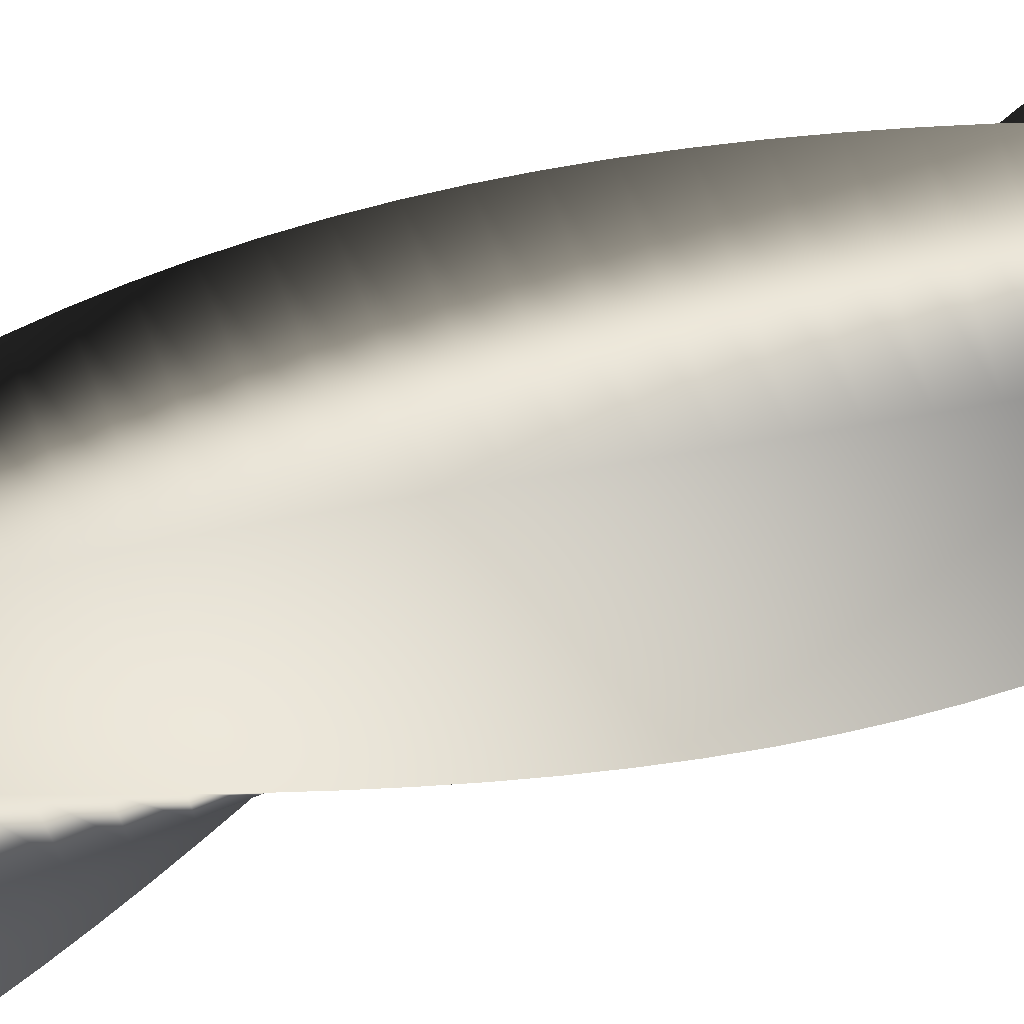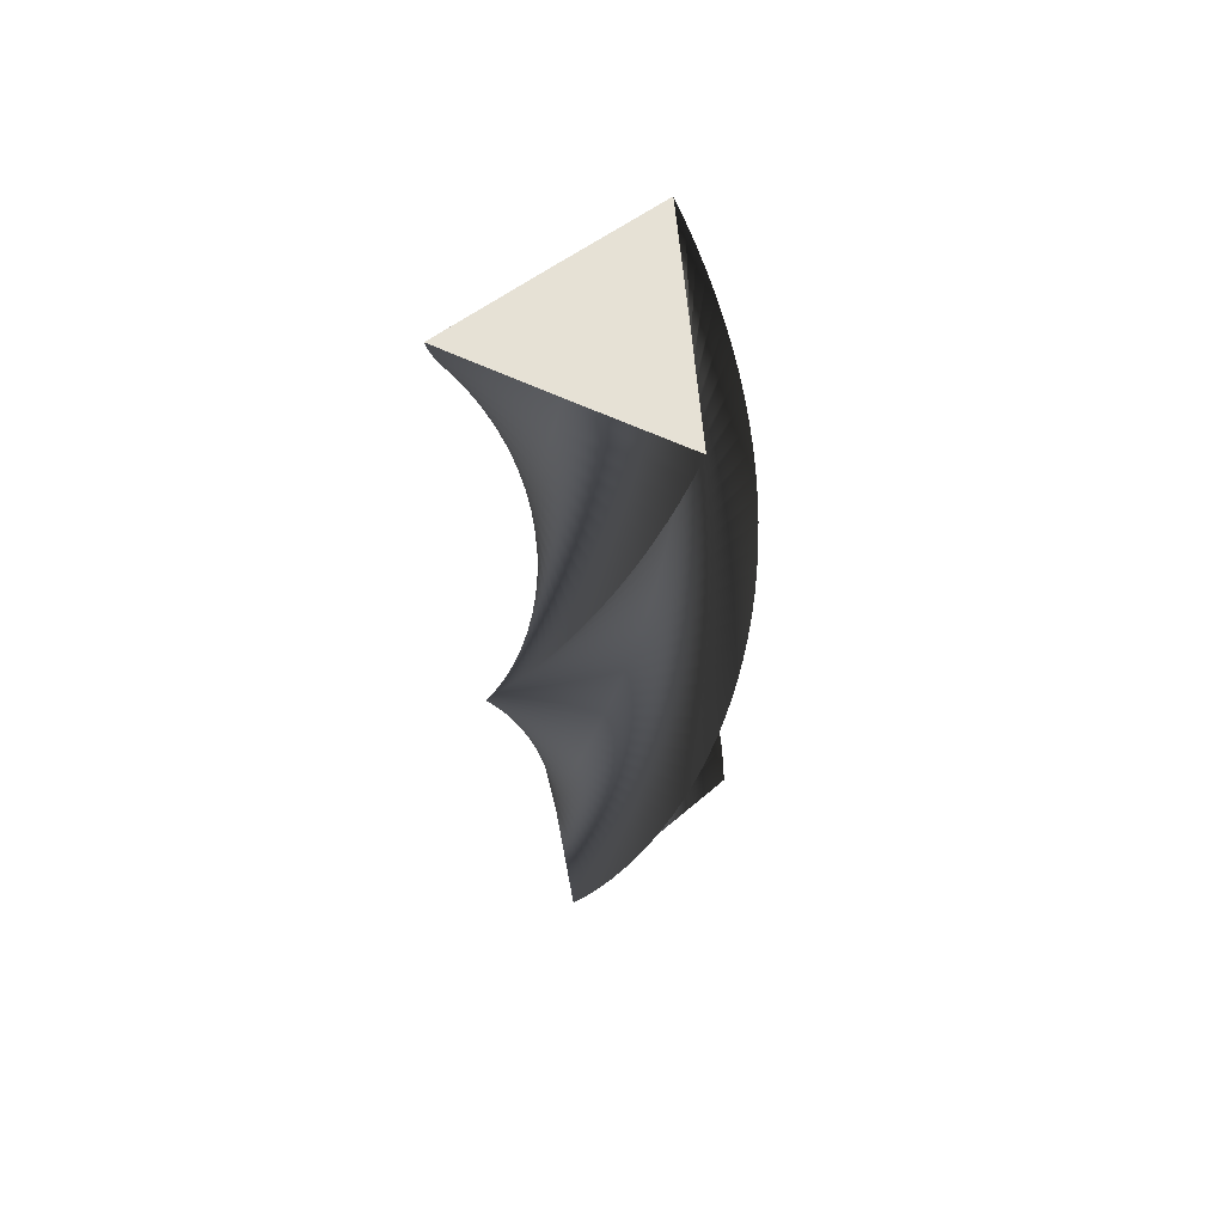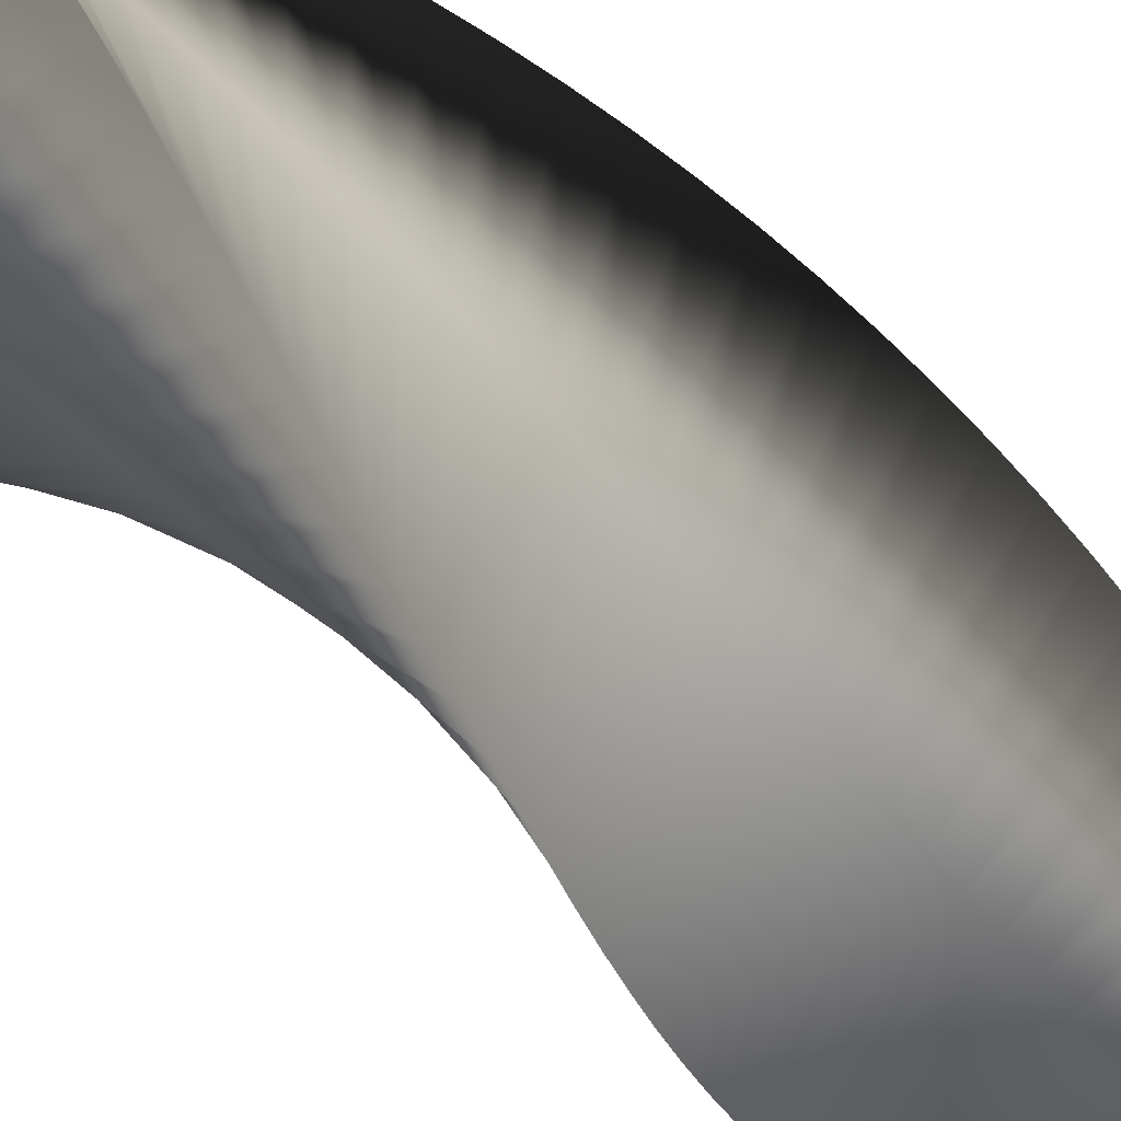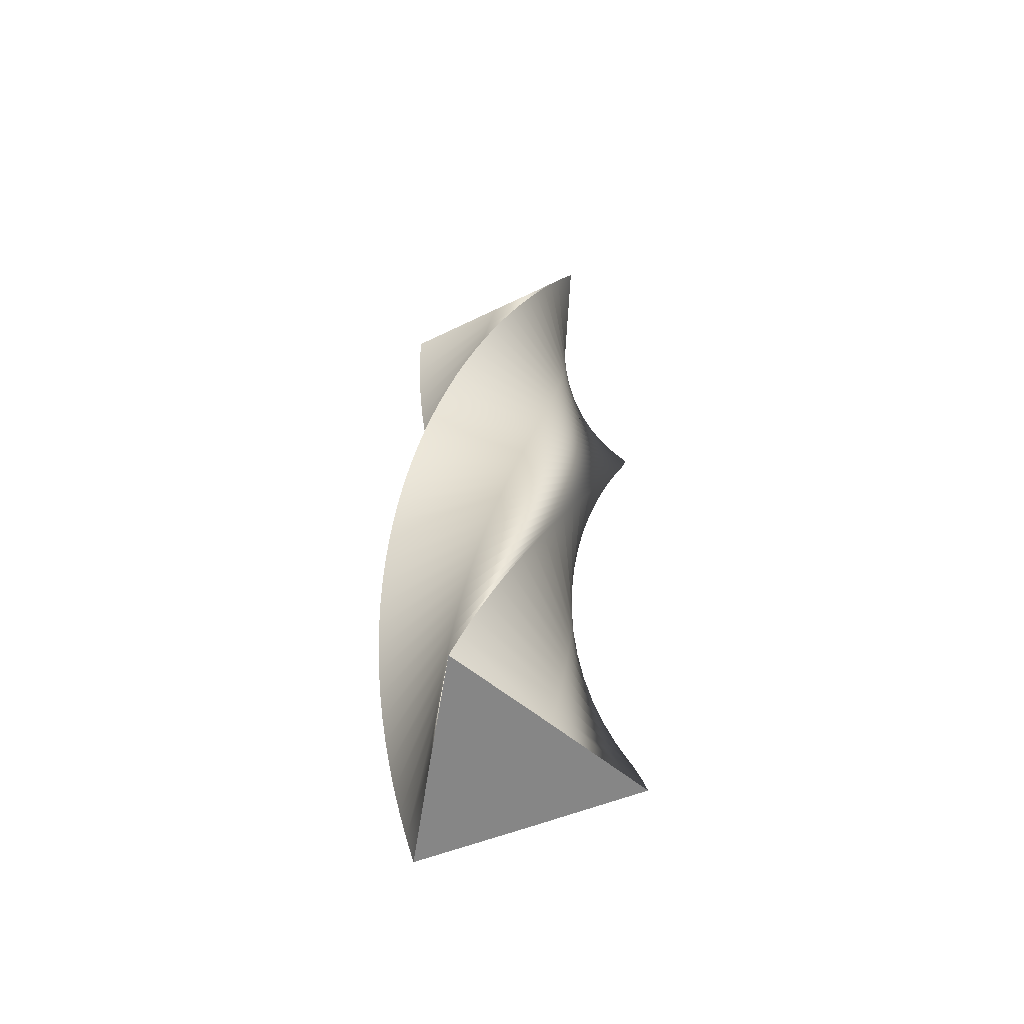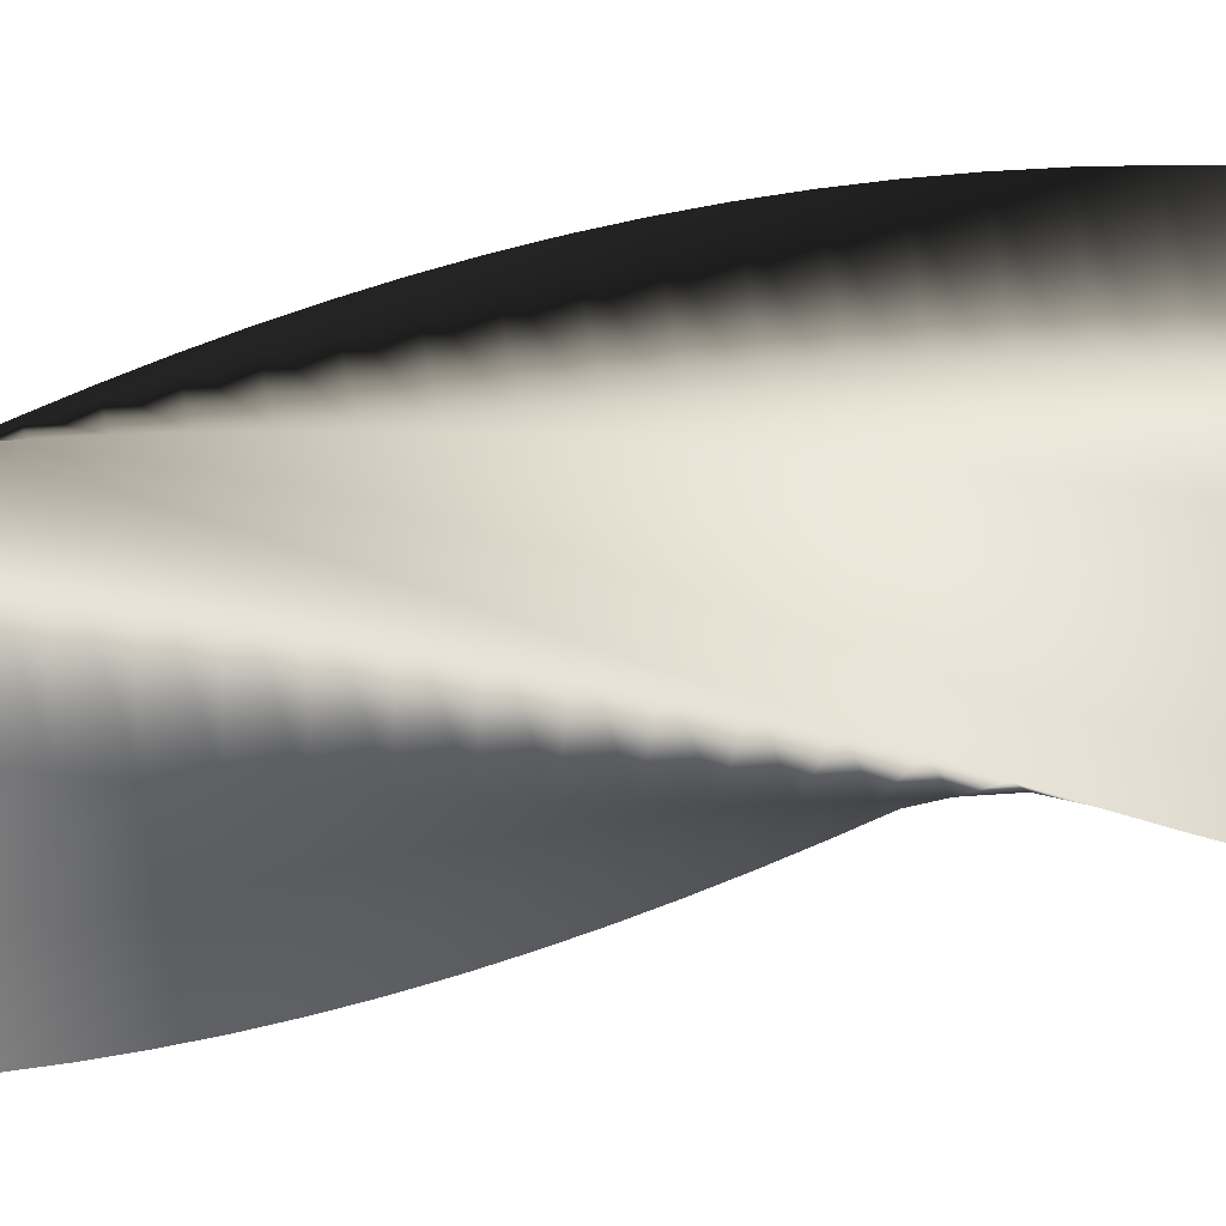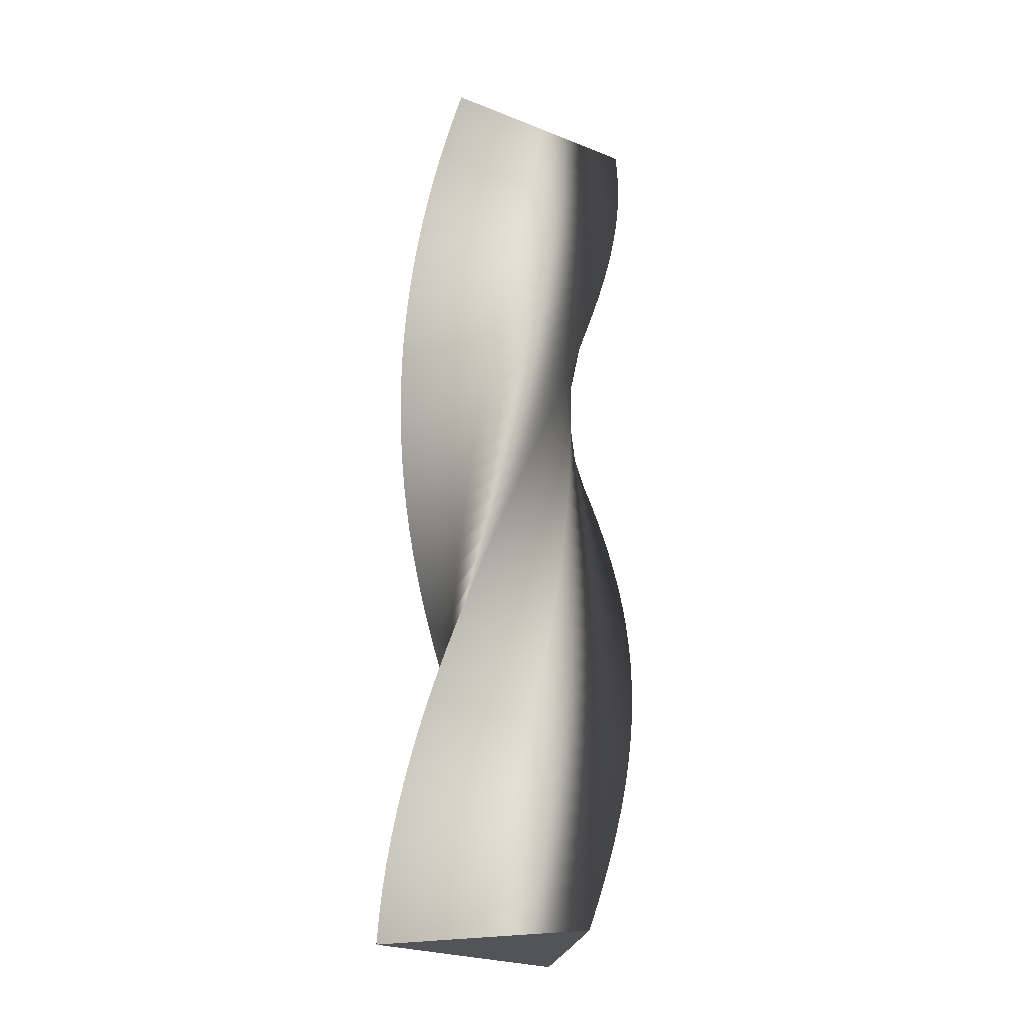
<metadata>
{"format":"obj","ext":"obj","renderer":"f3d","projection":"perspective","resolution":1024,"background":"white","views":[{"elev":78.0,"azim":-112.3,"up":"+Z"},{"elev":64.7,"azim":-130.3,"up":"+Y"},{"elev":-40.9,"azim":-139.5,"up":"+Z"},{"elev":-62.1,"azim":-8.9,"up":"+Y"},{"elev":35.6,"azim":-97.6,"up":"+Z"},{"elev":-23.2,"azim":-68.8,"up":"+Y"}]}
</metadata>
<code>
v 66.64 0 -0.2078
v 16.53 0 -29.14
v -33.5 0 -57.61
v -33.5 0 0.2513
v -33.14 0 57.82
v 16.97 0 28.89
v 66.64 0 -0.2078
v 66.42 13 -5.27
v 14.15 13 -30.09
v -38 13 -54.45
v -33.36 13 3.218
v -28.38 13 60.57
v 19.24 13 27.71
v 66.42 13 -5.27
v 65.8 26 -10.3
v 11.71 26 -30.85
v -42.23 26 -50.95
v -32.98 26 6.165
v -23.42 26 62.93
v 21.41 26 26.36
v 65.8 26 -10.3
v 64.77 39 -15.26
v 9.209 39 -31.4
v -46.17 39 -47.12
v -32.37 39 9.071
v -18.29 39 64.89
v 23.47 39 24.84
v 64.77 39 -15.26
v 63.35 52 -20.13
v 6.673 52 -31.76
v -49.79 52 -42.98
v -31.53 52 11.92
v -13.01 52 66.43
v 25.4 52 23.16
v 63.35 52 -20.13
v 61.54 65 -24.86
v 4.116 65 -31.91
v -53.06 65 -38.57
v -30.46 65 14.69
v -7.632 65 67.54
v 27.19 65 21.33
v 61.54 65 -24.86
v 59.36 78 -29.43
v 1.556 78 -31.86
v -55.97 78 -33.91
v -29.17 78 17.37
v -2.179 78 68.21
v 28.82 78 19.36
v 59.36 78 -29.43
v 56.82 91 -33.82
v -0.9918 91 -31.6
v -58.5 91 -29.03
v -27.67 91 19.93
v 3.311 91 68.45
v 30.3 91 17.27
v 56.82 91 -33.82
v 53.94 104 -37.99
v -3.511 104 -31.14
v -60.63 104 -23.96
v -25.97 104 22.37
v 8.802 104 68.25
v 31.6 104 15.06
v 53.94 104 -37.99
v 50.73 117 -41.91
v -5.984 117 -30.47
v -62.34 117 -18.74
v -24.08 117 24.66
v 14.26 117 67.6
v 32.71 117 12.76
v 50.73 117 -41.91
v 47.22 130 -45.56
v -8.397 130 -29.61
v -63.63 130 -13.4
v -22.01 130 26.79
v 19.65 130 66.52
v 33.64 130 10.38
v 47.22 130 -45.56
v 43.43 143 -48.92
v -10.73 143 -28.56
v -64.49 143 -7.973
v -19.78 143 28.75
v 24.93 143 65.01
v 34.38 143 7.93
v 43.43 143 -48.92
v 39.38 156 -51.96
v -12.98 156 -27.33
v -64.91 156 -2.494
v -17.4 156 30.53
v 30.08 156 63.08
v 34.92 156 5.428
v 39.38 156 -51.96
v 35.09 169 -54.67
v -15.11 169 -25.92
v -64.89 169 3.001
v -14.88 169 32.11
v 35.05 169 60.75
v 35.25 169 2.892
v 35.09 169 -54.67
v 30.61 182 -57.03
v -17.13 182 -24.34
v -64.43 182 8.477
v -12.25 182 33.48
v 39.82 182 58.02
v 35.38 182 0.3362
v 30.61 182 -57.03
v 25.95 195 -59.02
v -19.02 195 -22.61
v -63.53 195 13.9
v -9.51 195 34.63
v 44.36 195 54.93
v 35.31 195 -2.221
v 25.95 195 -59.02
v 21.14 208 -60.63
v -20.76 208 -20.73
v -62.2 208 19.23
v -6.69 208 35.56
v 48.63 208 51.47
v 35.03 208 -4.765
v 21.14 208 -60.63
v 16.22 221 -61.85
v -22.34 221 -18.72
v -60.44 221 24.44
v -3.804 221 36.27
v 52.62 221 47.69
v 34.55 221 -7.277
v 16.22 221 -61.85
v 11.22 234 -62.67
v -23.76 234 -16.58
v -58.27 234 29.49
v -0.8707 234 36.74
v 56.29 234 43.6
v 33.86 234 -9.743
v 11.22 234 -62.67
v 6.175 247 -63.09
v -25 247 -14.34
v -55.71 247 34.35
v 2.091 247 36.97
v 59.61 247 39.22
v 32.99 247 -12.15
v 6.175 247 -63.09
v 1.107 260 -63.1
v -26.06 260 -12.01
v -52.76 260 38.98
v 5.061 260 36.96
v 62.58 260 34.6
v 31.92 260 -14.47
v 1.107 260 -63.1
v -3.945 273 -62.7
v -26.92 273 -9.602
v -49.45 273 43.37
v 8.021 273 36.72
v 65.16 273 29.75
v 30.67 273 -16.7
v -3.945 273 -62.7
v -8.948 286 -61.9
v -27.59 286 -7.13
v -45.8 286 47.48
v 10.95 286 36.24
v 67.35 286 24.71
v 29.24 286 -18.83
v -8.948 286 -61.9
v -13.87 299 -60.7
v -28.07 299 -4.613
v -41.84 299 51.28
v 13.84 299 35.53
v 69.13 299 19.51
v 27.65 299 -20.83
v -13.87 299 -60.7
v -18.68 312 -59.12
v -28.33 312 -2.066
v -37.58 312 54.75
v 16.65 312 34.58
v 70.48 312 14.18
v 25.9 312 -22.7
v -18.68 312 -59.12
v -23.35 325 -57.15
v -28.39 325 0.4938
v -33.05 325 57.87
v 19.39 325 33.42
v 71.4 325 8.764
v 24.01 325 -24.42
v -23.35 325 -57.15
v -27.85 338 -54.81
v -28.25 338 3.051
v -28.29 338 60.62
v 22.01 338 32.04
v 71.89 338 3.291
v 21.98 338 -25.99
v -27.85 338 -54.81
v -32.14 351 -52.12
v -27.9 351 5.588
v -23.33 351 62.97
v 24.53 351 30.45
v 71.93 351 -2.204
v 19.84 351 -27.39
v -32.14 351 -52.12
v -36.21 364 -49.09
v -27.35 364 8.089
v -18.19 364 64.92
v 26.9 364 28.67
v 71.54 364 -7.685
v 17.59 364 -28.61
v -36.21 364 -49.09
v -40.01 377 -45.75
v -26.6 377 10.54
v -12.91 377 66.45
v 29.13 377 26.7
v 70.7 377 -13.12
v 15.25 377 -29.65
v -40.01 377 -45.75
v -43.54 390 -42.11
v -25.66 390 12.92
v -7.531 390 67.55
v 31.18 390 24.56
v 69.44 390 -18.46
v 12.84 390 -30.49
v -43.54 390 -42.11
v -46.77 403 -38.2
v -24.53 403 15.22
v -2.077 403 68.22
v 33.07 403 22.26
v 67.74 403 -23.69
v 10.37 403 -31.14
v -46.77 403 -38.2
v -49.67 416 -34.04
v -23.22 416 17.42
v 3.414 416 68.45
v 34.76 416 19.82
v 65.64 416 -28.77
v 7.847 416 -31.59
v -49.67 416 -34.04
v -52.22 429 -29.67
v -21.74 429 19.5
v 8.905 429 68.24
v 36.25 429 17.25
v 63.13 429 -33.66
v 5.3 429 -31.84
v -52.22 429 -29.67
v -54.42 442 -25.11
v -20.09 442 21.47
v 14.36 442 67.58
v 37.52 442 14.56
v 60.24 442 -38.33
v 2.742 442 -31.88
v -54.42 442 -25.11
v -56.25 455 -20.38
v -18.29 455 23.29
v 19.75 455 66.5
v 38.58 455 11.79
v 56.98 455 -42.76
v 0.1884 455 -31.72
v -56.25 455 -20.38
v -57.69 468 -15.52
v -16.35 468 24.96
v 25.03 468 64.98
v 39.42 468 8.938
v 53.38 468 -46.91
v -2.344 468 -31.35
v -57.69 468 -15.52
v -58.74 481 -10.56
v -14.29 481 26.47
v 30.17 481 63.04
v 40.02 481 6.03
v 49.46 481 -50.76
v -4.838 481 -30.78
v -58.74 481 -10.56
v -59.38 494 -5.537
v -12.1 494 27.82
v 35.14 494 60.7
v 40.39 494 3.082
v 45.24 494 -54.28
v -7.279 494 -30.01
v -59.38 494 -5.537
v -59.38 494 -5.537
v -12.1 494 27.82
v 35.14 494 60.7
v 40.39 494 3.082
v 45.24 494 -54.28
v -7.279 494 -30.01
v 66.64 0 -0.2078
v 16.97 0 28.89
v -33.14 0 57.82
v -33.5 0 0.2513
v -33.5 0 -57.61
v 16.53 0 -29.14
f 16 15 8 9
f 17 16 9 10
f 18 17 10 11
f 19 18 11 12
f 20 19 12 13
f 21 20 13 14
f 23 22 15 16
f 24 23 16 17
f 25 24 17 18
f 26 25 18 19
f 27 26 19 20
f 28 27 20 21
f 30 29 22 23
f 31 30 23 24
f 32 31 24 25
f 33 32 25 26
f 34 33 26 27
f 35 34 27 28
f 37 36 29 30
f 38 37 30 31
f 39 38 31 32
f 40 39 32 33
f 41 40 33 34
f 42 41 34 35
f 44 43 36 37
f 45 44 37 38
f 46 45 38 39
f 47 46 39 40
f 48 47 40 41
f 49 48 41 42
f 51 50 43 44
f 52 51 44 45
f 53 52 45 46
f 54 53 46 47
f 55 54 47 48
f 56 55 48 49
f 58 57 50 51
f 59 58 51 52
f 60 59 52 53
f 61 60 53 54
f 62 61 54 55
f 63 62 55 56
f 65 64 57 58
f 66 65 58 59
f 67 66 59 60
f 68 67 60 61
f 69 68 61 62
f 70 69 62 63
f 72 71 64 65
f 73 72 65 66
f 74 73 66 67
f 75 74 67 68
f 76 75 68 69
f 77 76 69 70
f 79 78 71 72
f 80 79 72 73
f 81 80 73 74
f 82 81 74 75
f 83 82 75 76
f 84 83 76 77
f 86 85 78 79
f 87 86 79 80
f 88 87 80 81
f 89 88 81 82
f 90 89 82 83
f 91 90 83 84
f 93 92 85 86
f 94 93 86 87
f 95 94 87 88
f 96 95 88 89
f 97 96 89 90
f 98 97 90 91
f 100 99 92 93
f 101 100 93 94
f 102 101 94 95
f 103 102 95 96
f 104 103 96 97
f 105 104 97 98
f 107 106 99 100
f 108 107 100 101
f 109 108 101 102
f 110 109 102 103
f 111 110 103 104
f 112 111 104 105
f 114 113 106 107
f 115 114 107 108
f 116 115 108 109
f 117 116 109 110
f 118 117 110 111
f 119 118 111 112
f 121 120 113 114
f 122 121 114 115
f 123 122 115 116
f 124 123 116 117
f 125 124 117 118
f 126 125 118 119
f 128 127 120 121
f 129 128 121 122
f 130 129 122 123
f 131 130 123 124
f 132 131 124 125
f 133 132 125 126
f 135 134 127 128
f 136 135 128 129
f 137 136 129 130
f 138 137 130 131
f 139 138 131 132
f 140 139 132 133
f 142 141 134 135
f 143 142 135 136
f 144 143 136 137
f 145 144 137 138
f 146 145 138 139
f 147 146 139 140
f 149 148 141 142
f 150 149 142 143
f 151 150 143 144
f 152 151 144 145
f 153 152 145 146
f 154 153 146 147
f 156 155 148 149
f 157 156 149 150
f 158 157 150 151
f 159 158 151 152
f 160 159 152 153
f 161 160 153 154
f 163 162 155 156
f 164 163 156 157
f 165 164 157 158
f 166 165 158 159
f 167 166 159 160
f 168 167 160 161
f 170 169 162 163
f 171 170 163 164
f 172 171 164 165
f 173 172 165 166
f 174 173 166 167
f 175 174 167 168
f 177 176 169 170
f 178 177 170 171
f 179 178 171 172
f 180 179 172 173
f 181 180 173 174
f 182 181 174 175
f 184 183 176 177
f 185 184 177 178
f 186 185 178 179
f 187 186 179 180
f 188 187 180 181
f 189 188 181 182
f 191 190 183 184
f 192 191 184 185
f 193 192 185 186
f 194 193 186 187
f 195 194 187 188
f 196 195 188 189
f 198 197 190 191
f 199 198 191 192
f 200 199 192 193
f 201 200 193 194
f 202 201 194 195
f 203 202 195 196
f 205 204 197 198
f 206 205 198 199
f 207 206 199 200
f 208 207 200 201
f 209 208 201 202
f 210 209 202 203
f 212 211 204 205
f 213 212 205 206
f 214 213 206 207
f 215 214 207 208
f 216 215 208 209
f 217 216 209 210
f 219 218 211 212
f 220 219 212 213
f 221 220 213 214
f 222 221 214 215
f 223 222 215 216
f 224 223 216 217
f 226 225 218 219
f 227 226 219 220
f 228 227 220 221
f 229 228 221 222
f 230 229 222 223
f 231 230 223 224
f 233 232 225 226
f 234 233 226 227
f 235 234 227 228
f 236 235 228 229
f 237 236 229 230
f 238 237 230 231
f 240 239 232 233
f 241 240 233 234
f 242 241 234 235
f 243 242 235 236
f 244 243 236 237
f 245 244 237 238
f 247 246 239 240
f 248 247 240 241
f 249 248 241 242
f 250 249 242 243
f 251 250 243 244
f 252 251 244 245
f 254 253 246 247
f 255 254 247 248
f 256 255 248 249
f 257 256 249 250
f 258 257 250 251
f 259 258 251 252
f 261 260 253 254
f 262 261 254 255
f 263 262 255 256
f 264 263 256 257
f 265 264 257 258
f 266 265 258 259
f 2 9 8 1
f 3 10 9 2
f 10 3 4 11
f 6 13 12 5
f 7 14 13 6
f 11 4 5 12
f 261 268 267 260
f 262 269 268 261
f 269 262 263 270
f 265 272 271 264
f 266 273 272 265
f 270 263 264 271
f 276 277 275
f 278 279 277
f 275 279 274
f 277 279 275
f 281 282 283
f 284 285 283
f 281 285 280
f 283 285 281

</code>
